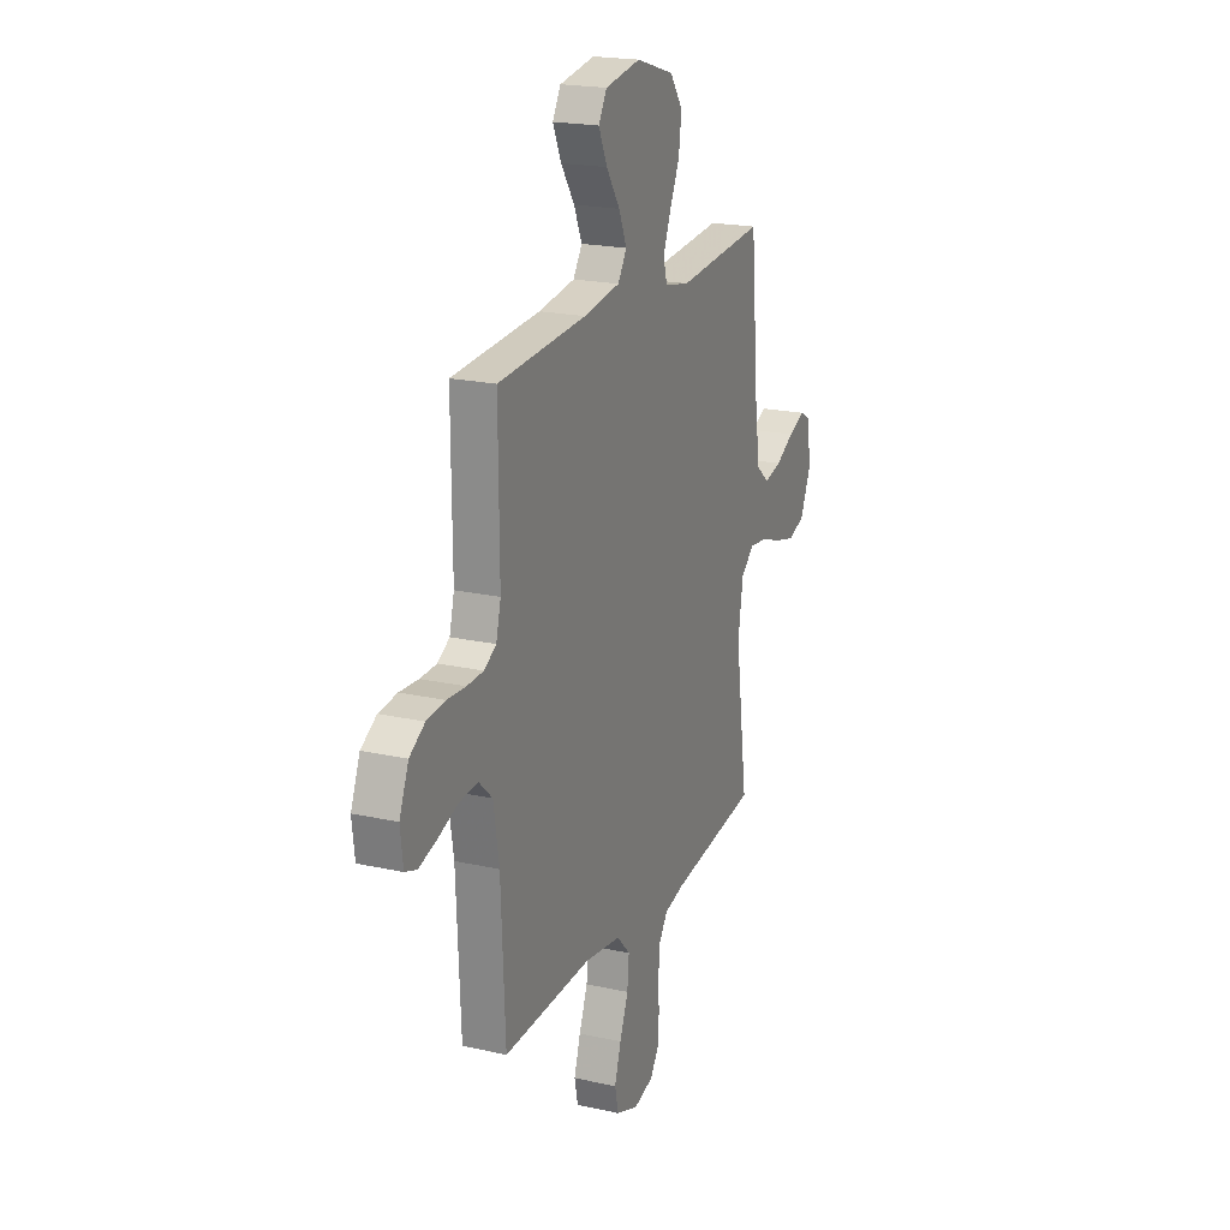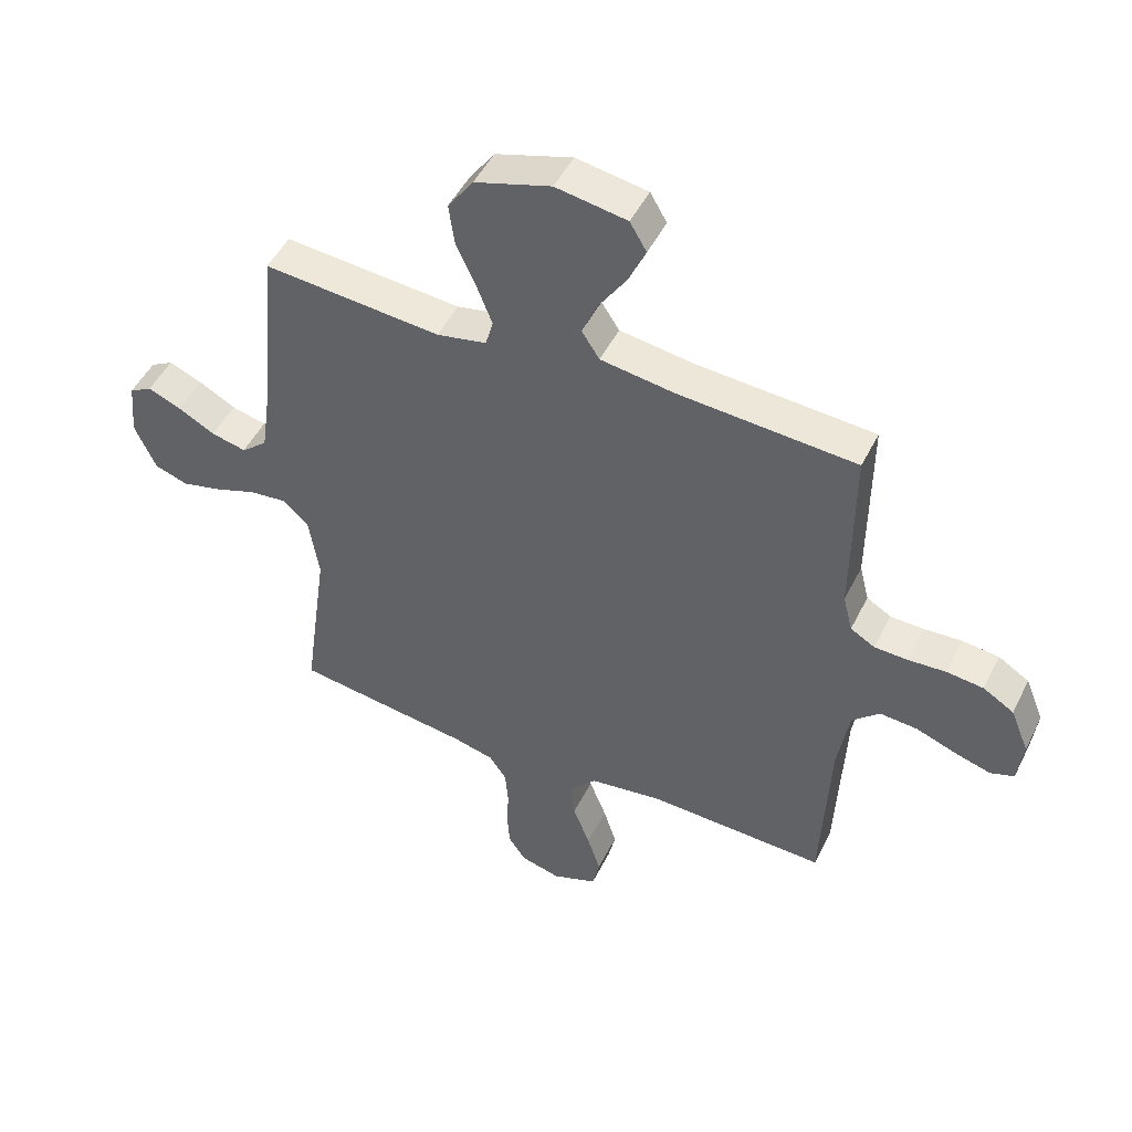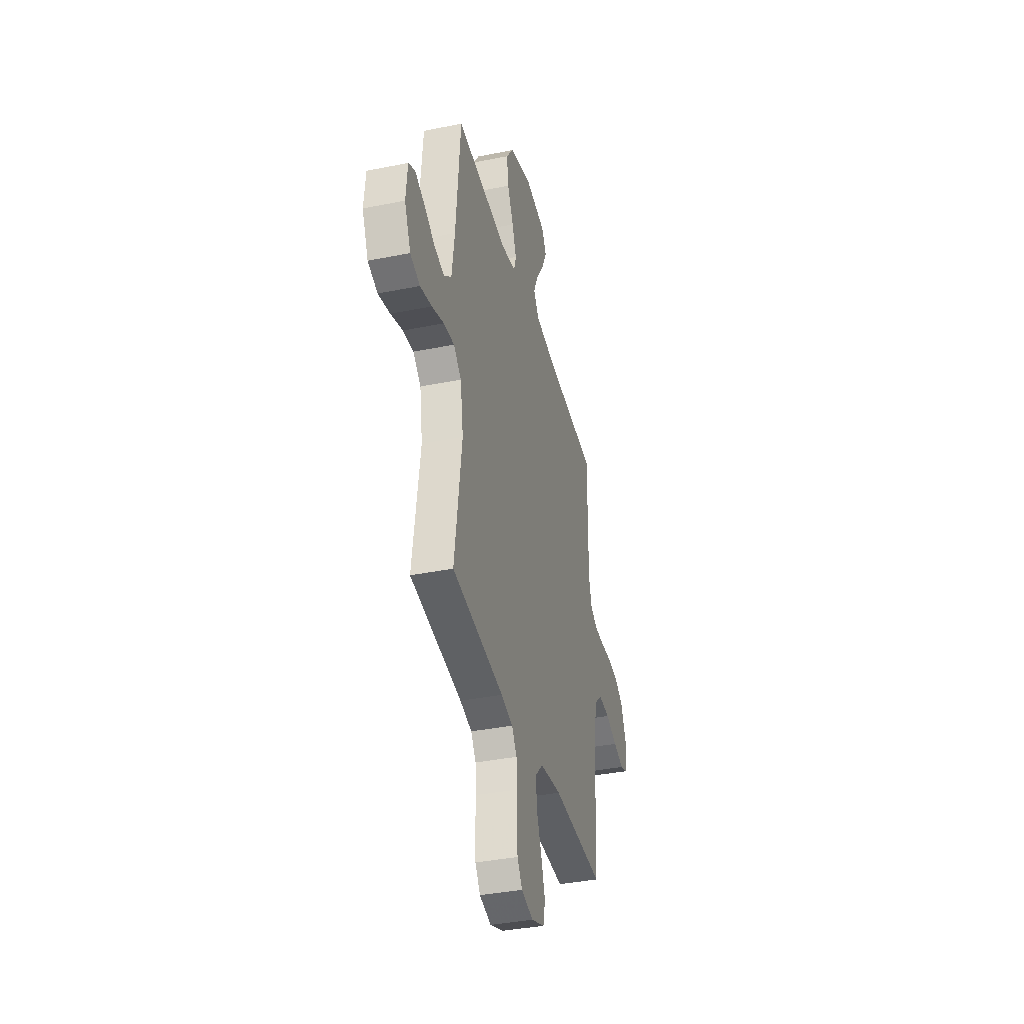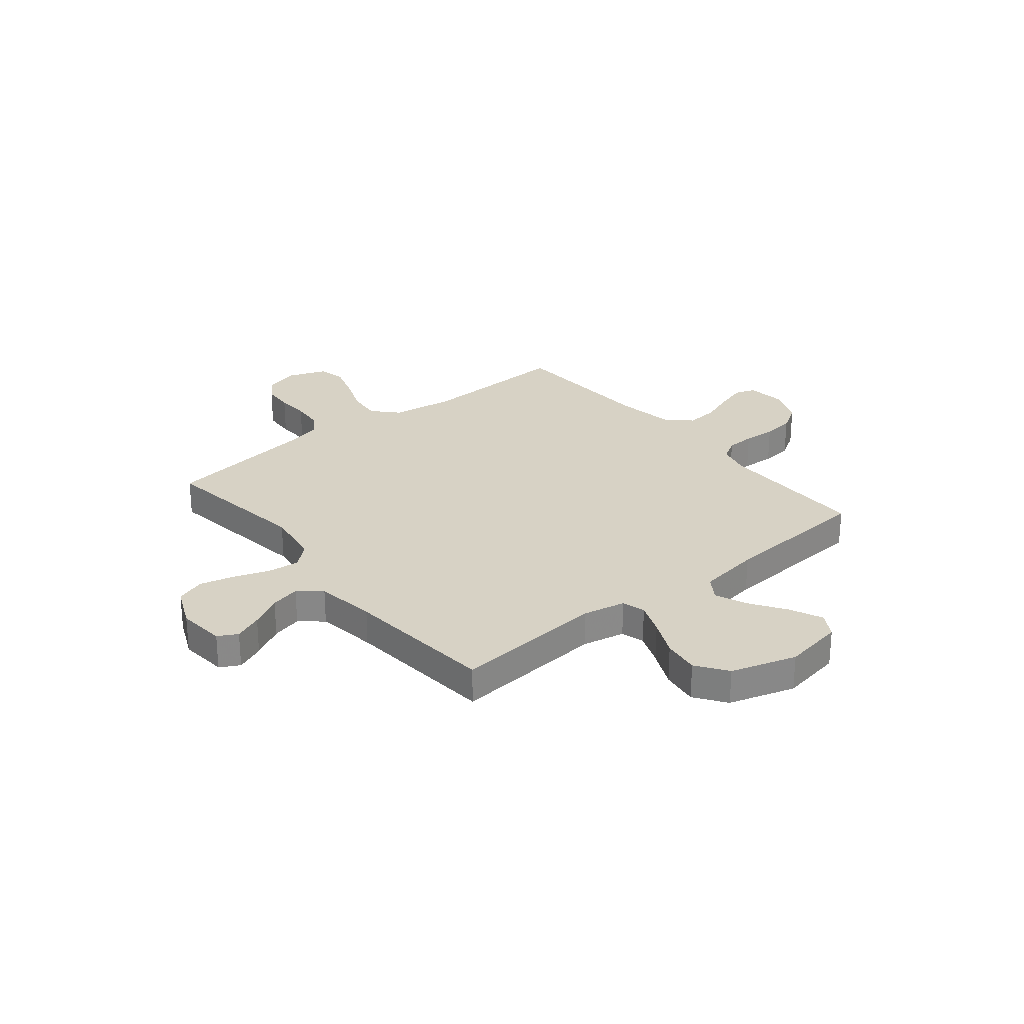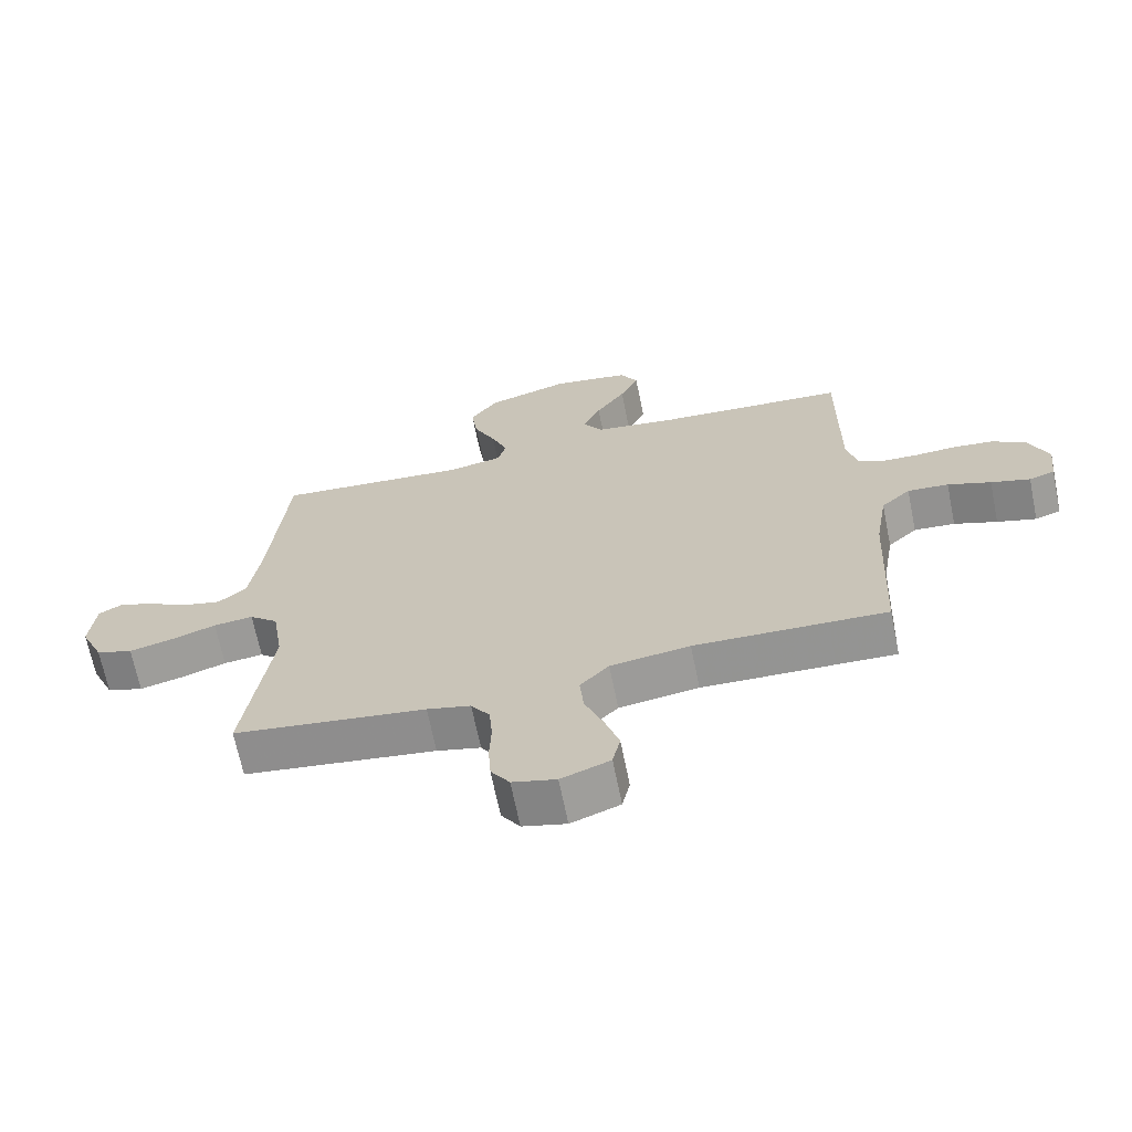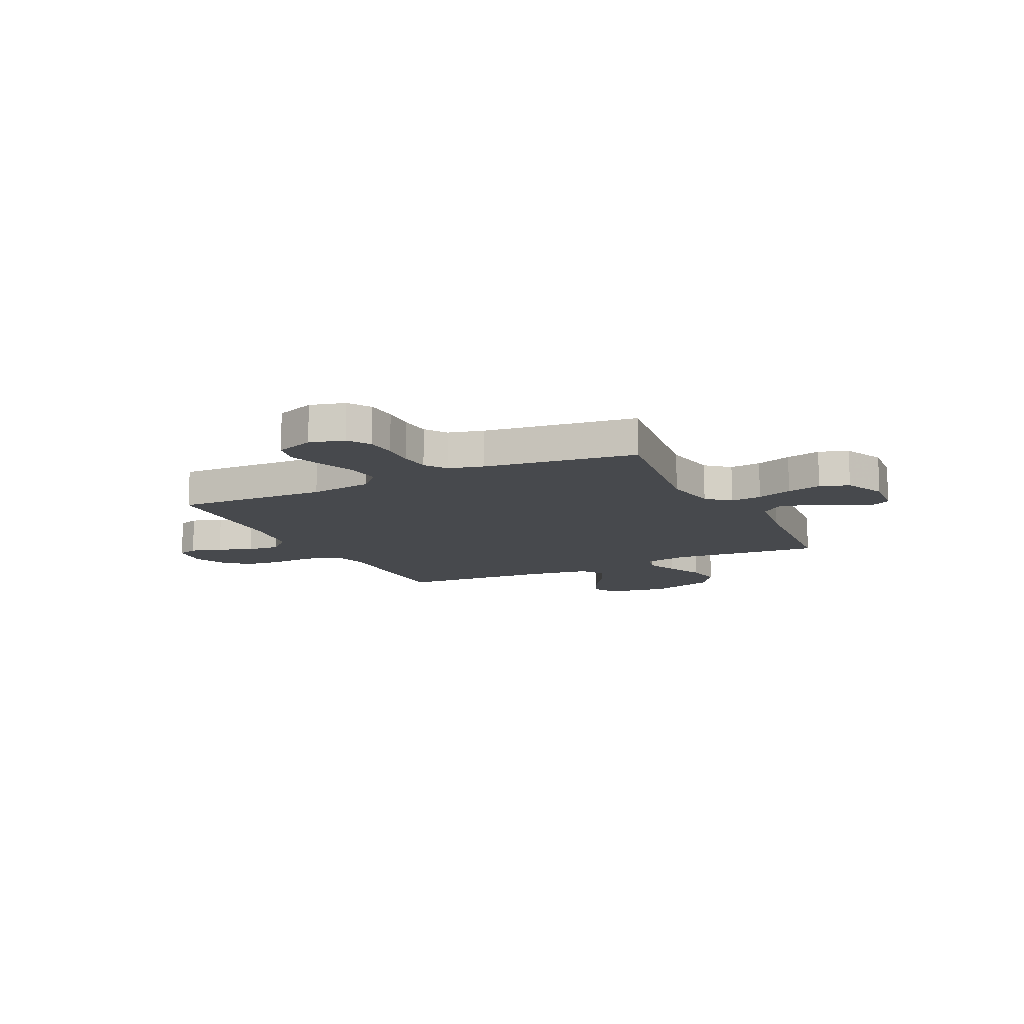
<metadata>
{"format":"obj","ext":"obj","renderer":"f3d","projection":"perspective","resolution":1024,"background":"white","views":[{"elev":20.3,"azim":112.3,"up":"+Z"},{"elev":48.5,"azim":25.6,"up":"+Z"},{"elev":-38.0,"azim":-75.6,"up":"+Z"},{"elev":27.4,"azim":-39.2,"up":"+Y"},{"elev":-67.6,"azim":11.5,"up":"+Z"},{"elev":-12.1,"azim":-154.0,"up":"+Y"}]}
</metadata>
<code>
v 0.5 0.07 -0.5
v 0.2 0.07 -0.49
v 0.076 0.07 -0.508
v 0.031 0.07 -0.556
v 0.037 0.07 -0.622
v 0.066 0.07 -0.696
v 0.088 0.07 -0.765
v 0.076 0.07 -0.82
v 0 0.07 -0.849
v -0.068 0.07 -0.831
v -0.097 0.07 -0.787
v -0.101 0.07 -0.726
v -0.098 0.07 -0.661
v -0.103 0.07 -0.601
v -0.132 0.07 -0.558
v -0.2 0.07 -0.541
v -0.5 0.07 -0.5
v -0.458 0.07 -0.2
v -0.475 0.07 -0.09
v -0.52 0.07 -0.051
v -0.582 0.07 -0.058
v -0.652 0.07 -0.083
v -0.72 0.07 -0.1
v -0.777 0.07 -0.081
v -0.813 0.07 0
v -0.804 0.07 0.094
v -0.766 0.07 0.115
v -0.71 0.07 0.092
v -0.647 0.07 0.058
v -0.588 0.07 0.044
v -0.544 0.07 0.081
v -0.527 0.07 0.2
v -0.5 0.07 0.5
v -0.2 0.07 0.475
v -0.116 0.07 0.492
v -0.103 0.07 0.538
v -0.128 0.07 0.602
v -0.162 0.07 0.675
v -0.172 0.07 0.747
v -0.129 0.07 0.808
v 0 0.07 0.848
v 0.12 0.07 0.828
v 0.148 0.07 0.78
v 0.119 0.07 0.716
v 0.073 0.07 0.647
v 0.046 0.07 0.584
v 0.076 0.07 0.538
v 0.2 0.07 0.52
v 0.5 0.07 0.5
v 0.498 0.07 0.2
v 0.514 0.07 0.137
v 0.555 0.07 0.113
v 0.611 0.07 0.111
v 0.675 0.07 0.115
v 0.737 0.07 0.108
v 0.789 0.07 0.076
v 0.82 0.07 0
v 0.811 0.07 -0.075
v 0.771 0.07 -0.089
v 0.71 0.07 -0.071
v 0.643 0.07 -0.046
v 0.579 0.07 -0.041
v 0.533 0.07 -0.084
v 0.514 0.07 -0.2
v 0.5 0 -0.5
v 0.2 0 -0.49
v 0.076 0 -0.508
v 0.031 0 -0.556
v 0.037 0 -0.622
v 0.066 0 -0.696
v 0.088 0 -0.765
v 0.076 0 -0.82
v 0 0 -0.849
v -0.068 0 -0.831
v -0.097 0 -0.787
v -0.101 0 -0.726
v -0.098 0 -0.661
v -0.103 0 -0.601
v -0.132 0 -0.558
v -0.2 0 -0.541
v -0.5 0 -0.5
v -0.458 0 -0.2
v -0.475 0 -0.09
v -0.52 0 -0.051
v -0.582 0 -0.058
v -0.652 0 -0.083
v -0.72 0 -0.1
v -0.777 0 -0.081
v -0.813 0 0
v -0.804 0 0.094
v -0.766 0 0.115
v -0.71 0 0.092
v -0.647 0 0.058
v -0.588 0 0.044
v -0.544 0 0.081
v -0.527 0 0.2
v -0.5 0 0.5
v -0.2 0 0.475
v -0.116 0 0.492
v -0.103 0 0.538
v -0.128 0 0.602
v -0.162 0 0.675
v -0.172 0 0.747
v -0.129 0 0.808
v 0 0 0.848
v 0.12 0 0.828
v 0.148 0 0.78
v 0.119 0 0.716
v 0.073 0 0.647
v 0.046 0 0.584
v 0.076 0 0.538
v 0.2 0 0.52
v 0.5 0 0.5
v 0.498 0 0.2
v 0.514 0 0.137
v 0.555 0 0.113
v 0.611 0 0.111
v 0.675 0 0.115
v 0.737 0 0.108
v 0.789 0 0.076
v 0.82 0 0
v 0.811 0 -0.075
v 0.771 0 -0.089
v 0.71 0 -0.071
v 0.643 0 -0.046
v 0.579 0 -0.041
v 0.533 0 -0.084
v 0.514 0 -0.2
f 59 60 61
f 58 59 61
f 57 58 61
f 56 57 61
f 55 56 61
f 54 55 61
f 53 54 61
f 52 53 61 62
f 51 52 62 63
f 48 49 50
f 51 63 64
f 50 51 64
f 48 50 64
f 47 48 64
f 43 44 45
f 42 43 45
f 41 42 45
f 40 41 45
f 39 40 45
f 38 39 45
f 37 38 45
f 36 37 45 46
f 64 1 2
f 47 64 2
f 46 47 2
f 36 46 2
f 35 36 2
f 27 28 29
f 26 27 29
f 25 26 29
f 24 25 29
f 23 24 29
f 22 23 29
f 21 22 29
f 20 21 29 30
f 19 20 30 31
f 16 17 18
f 15 16 18 19
f 11 12 13
f 10 11 13
f 9 10 13
f 8 9 13
f 7 8 13
f 6 7 13
f 5 6 13
f 4 5 13 14
f 3 4 14 15
f 34 35 2 3
f 3 15 19
f 34 3 19
f 33 34 19
f 32 33 19
f 19 31 32
f 125 124 123
f 125 123 122
f 125 122 121
f 125 121 120
f 125 120 119
f 125 119 118
f 125 118 117
f 126 125 117 116
f 127 126 116 115
f 114 113 112
f 128 127 115
f 128 115 114
f 128 114 112
f 128 112 111
f 109 108 107
f 109 107 106
f 109 106 105
f 109 105 104
f 109 104 103
f 109 103 102
f 109 102 101
f 110 109 101 100
f 66 65 128
f 66 128 111
f 66 111 110
f 66 110 100
f 66 100 99
f 93 92 91
f 93 91 90
f 93 90 89
f 93 89 88
f 93 88 87
f 93 87 86
f 93 86 85
f 94 93 85 84
f 95 94 84 83
f 82 81 80
f 83 82 80 79
f 77 76 75
f 77 75 74
f 77 74 73
f 77 73 72
f 77 72 71
f 77 71 70
f 77 70 69
f 78 77 69 68
f 79 78 68 67
f 67 66 99 98
f 83 79 67
f 83 67 98
f 83 98 97
f 83 97 96
f 96 95 83
f 1 65 66 2
f 2 66 67 3
f 3 67 68 4
f 4 68 69 5
f 5 69 70 6
f 6 70 71 7
f 7 71 72 8
f 8 72 73 9
f 9 73 74 10
f 10 74 75 11
f 11 75 76 12
f 12 76 77 13
f 13 77 78 14
f 14 78 79 15
f 15 79 80 16
f 16 80 81 17
f 17 81 82 18
f 18 82 83 19
f 19 83 84 20
f 20 84 85 21
f 21 85 86 22
f 22 86 87 23
f 23 87 88 24
f 24 88 89 25
f 25 89 90 26
f 26 90 91 27
f 27 91 92 28
f 28 92 93 29
f 29 93 94 30
f 30 94 95 31
f 31 95 96 32
f 32 96 97 33
f 33 97 98 34
f 34 98 99 35
f 35 99 100 36
f 36 100 101 37
f 37 101 102 38
f 38 102 103 39
f 39 103 104 40
f 40 104 105 41
f 41 105 106 42
f 42 106 107 43
f 43 107 108 44
f 44 108 109 45
f 45 109 110 46
f 46 110 111 47
f 47 111 112 48
f 48 112 113 49
f 49 113 114 50
f 50 114 115 51
f 51 115 116 52
f 52 116 117 53
f 53 117 118 54
f 54 118 119 55
f 55 119 120 56
f 56 120 121 57
f 57 121 122 58
f 58 122 123 59
f 59 123 124 60
f 60 124 125 61
f 61 125 126 62
f 62 126 127 63
f 63 127 128 64
f 64 128 65 1

</code>
